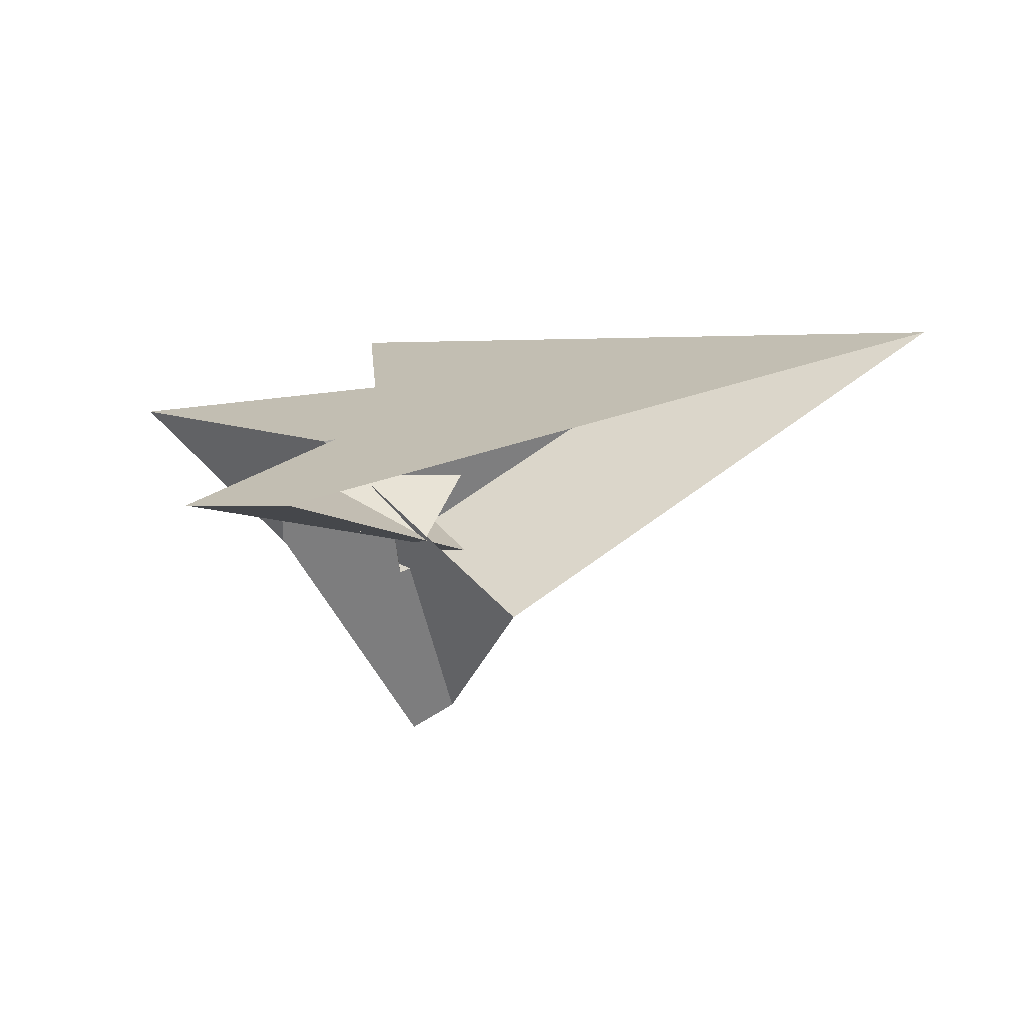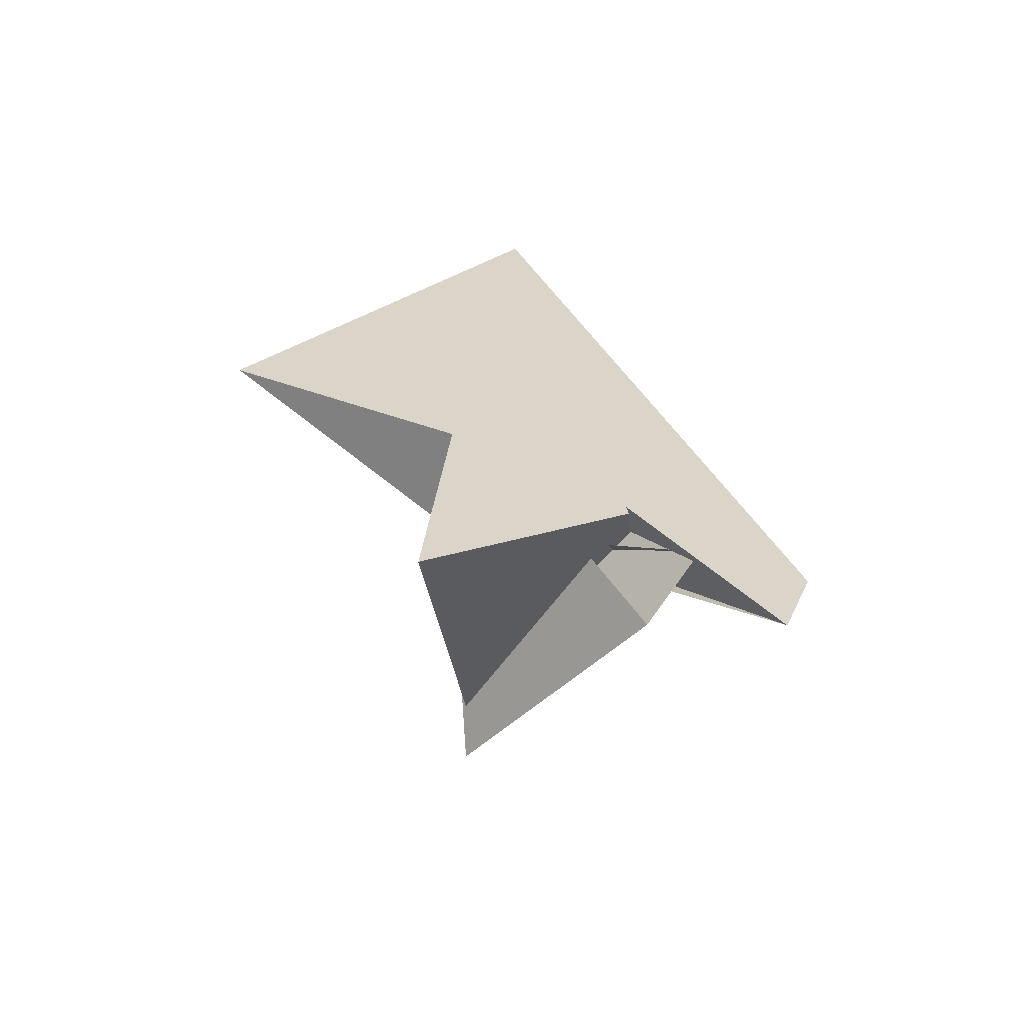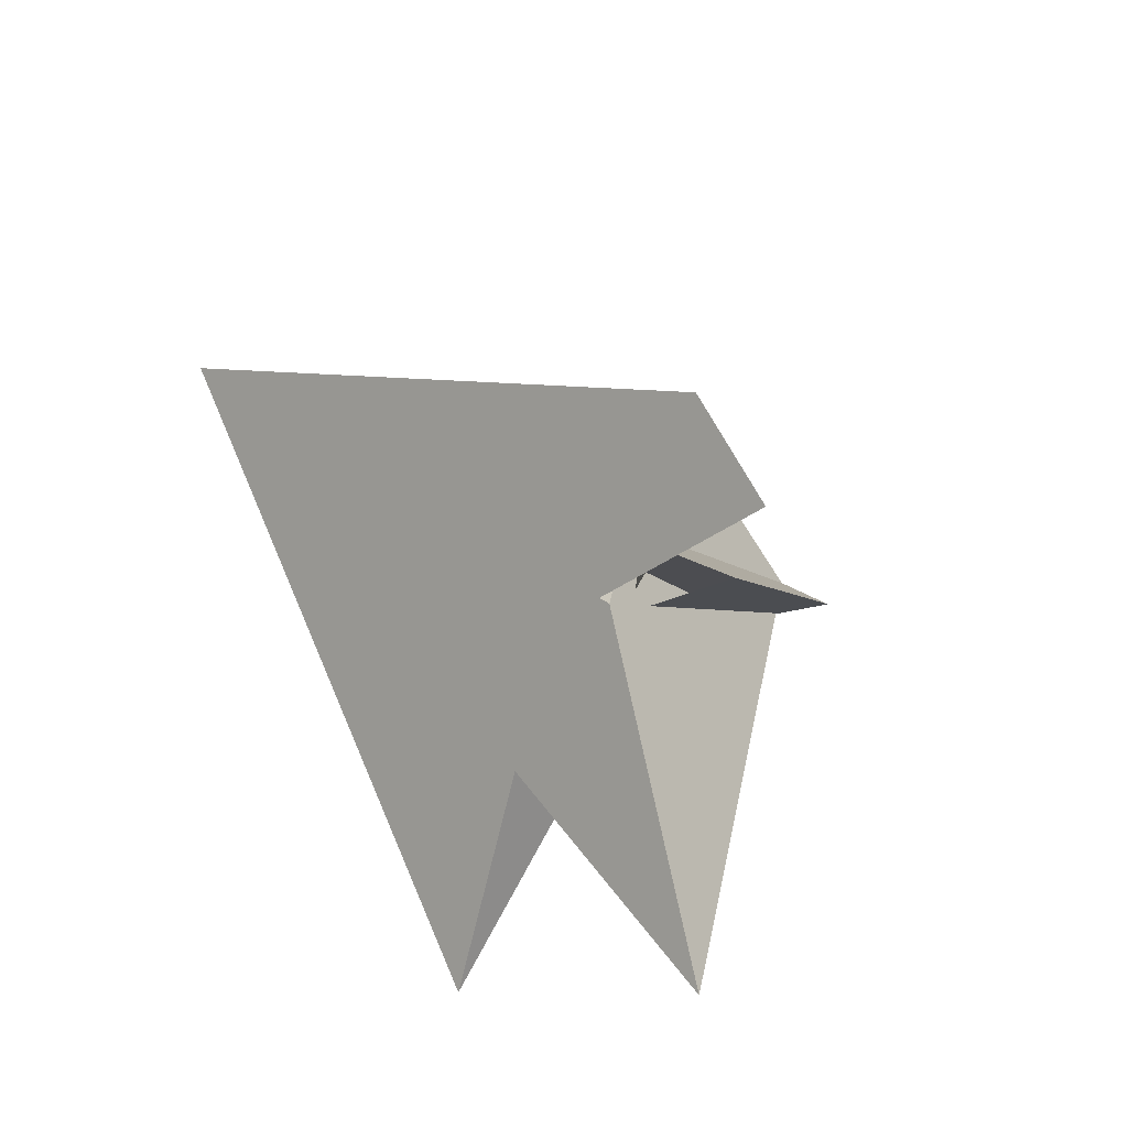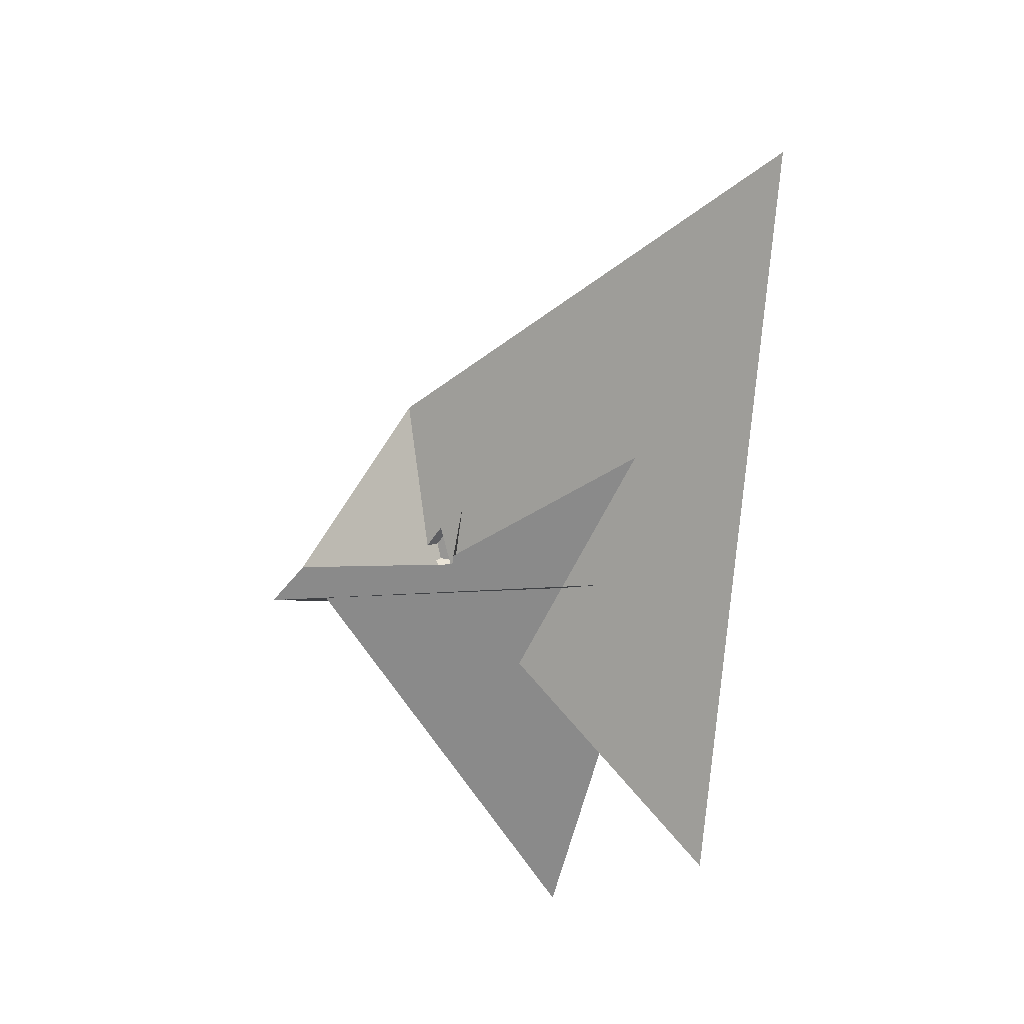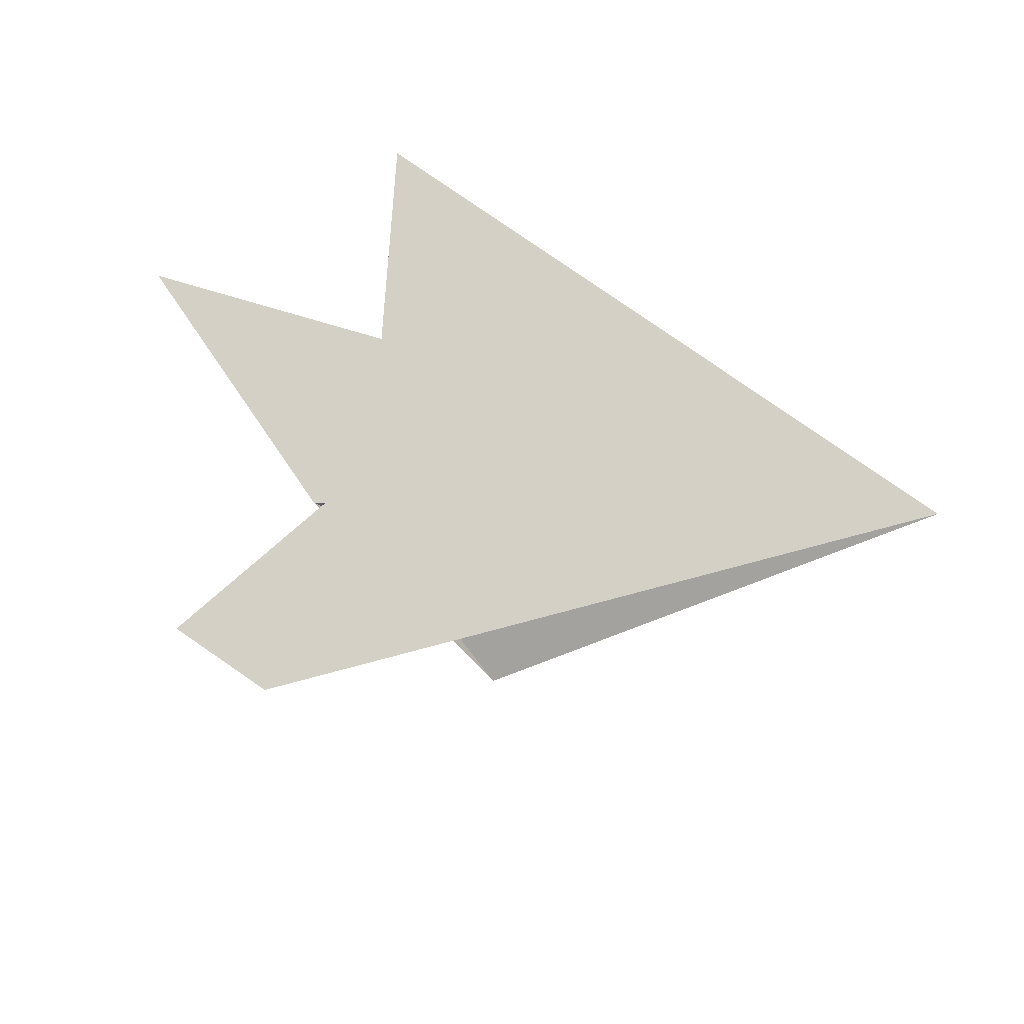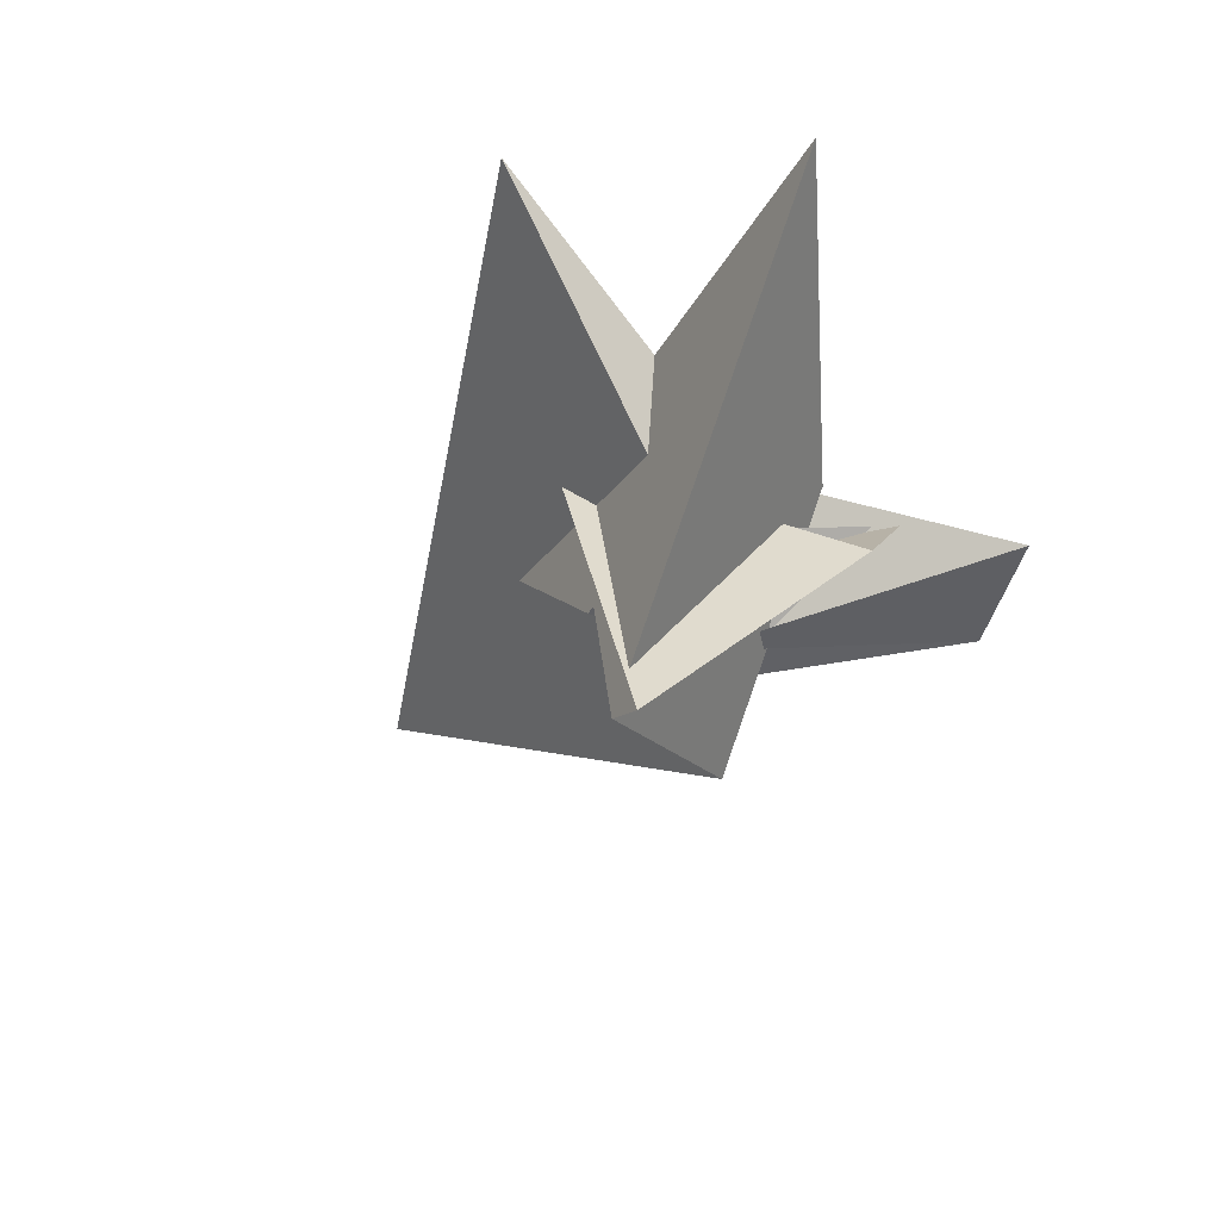
<metadata>
{"format":"obj","ext":"obj","renderer":"f3d","projection":"perspective","resolution":1024,"background":"white","views":[{"elev":-4.5,"azim":5.0,"up":"+Y"},{"elev":21.5,"azim":-96.7,"up":"+Y"},{"elev":34.5,"azim":-121.0,"up":"+Z"},{"elev":-52.2,"azim":79.1,"up":"+Z"},{"elev":49.2,"azim":13.9,"up":"+Y"},{"elev":-43.5,"azim":-128.5,"up":"+Y"}]}
</metadata>
<code>
v 17.28 20.16 -20.27
v -2.416 -6.156 -6.71
v 16.92 13.06 -14.9
v 10.03 -17.26 6.169
v 20.93 -30.97 20.52
v 100.9 25.51 4.396
v 45.31 18.55 -9.372
v -3.19 -21.51 4.898
v 8.189 -17.18 5.466
v -3.661 -19.65 3.296
v 55.61 25.58 -11.26
v -5.421 10.88 0.8862
v 0.9402 -7.19 -10.47
v -5.43 -15.19 -5.949
v -3.368 -52.84 -17.98
v 4.243 -18.82 -16.96
v -25.02 -15.41 14.36
v -6.473 -27.34 -8.054
v -17.57 4.186 11.75
v -5.221 -17.15 -6.679
v -13.21 -6.332 18.3
v 1.339 -14.29 14.8
v 22.26 6.779 -13.76
v 20.82 -1.085 -7.146
v -3.978 -8.915 14.29
v 2.92 -15.91 14.97
v -5.413 -2.395 10.49
v -38.73 -10.53 37.57
v -5.438 -0.9392 -19.12
v -9.674 1.891 -20
v -22.8 -1.933 23.71
v -9.461 -6.44 10.24
v -5.11 -7.948 5.976
v -17.52 -11.45 46.88
v -0.7566 -22.93 3.307
v 12.19 -17.61 4.233
v -2.492 -17.04 -2.916
v -19.36 35.42 -59
v 4.832 -48.15 -16.42
v -64.29 16.1 -31
v 12.45 -19.35 -15.33
v -12.42 19.46 -20.79
v -23.86 -2.138 23.8
v -3.774 -16.07 6.896
f 1 2 4 9 8 10 5 6 11 7 3
f 1 2 13 14 20 16 15 17 18 19 12
f 1 3 23 24 27 25 21 22 26 28 12
f 2 4 34 31 21 22 32 33 30 29 13
f 5 6 38 14 13 29 23 24 37 36 35
f 3 7 41 16 15 39 40 42 30 29 23
f 8 9 36 35 39 15 17 43 31 21 25
f 5 10 44 26 22 32 18 19 40 39 35
f 7 11 43 17 18 32 33 27 24 37 41
f 8 10 44 20 14 38 42 30 33 27 25
f 4 9 36 37 41 16 20 44 26 28 34
f 6 11 43 31 34 28 12 19 40 42 38

</code>
